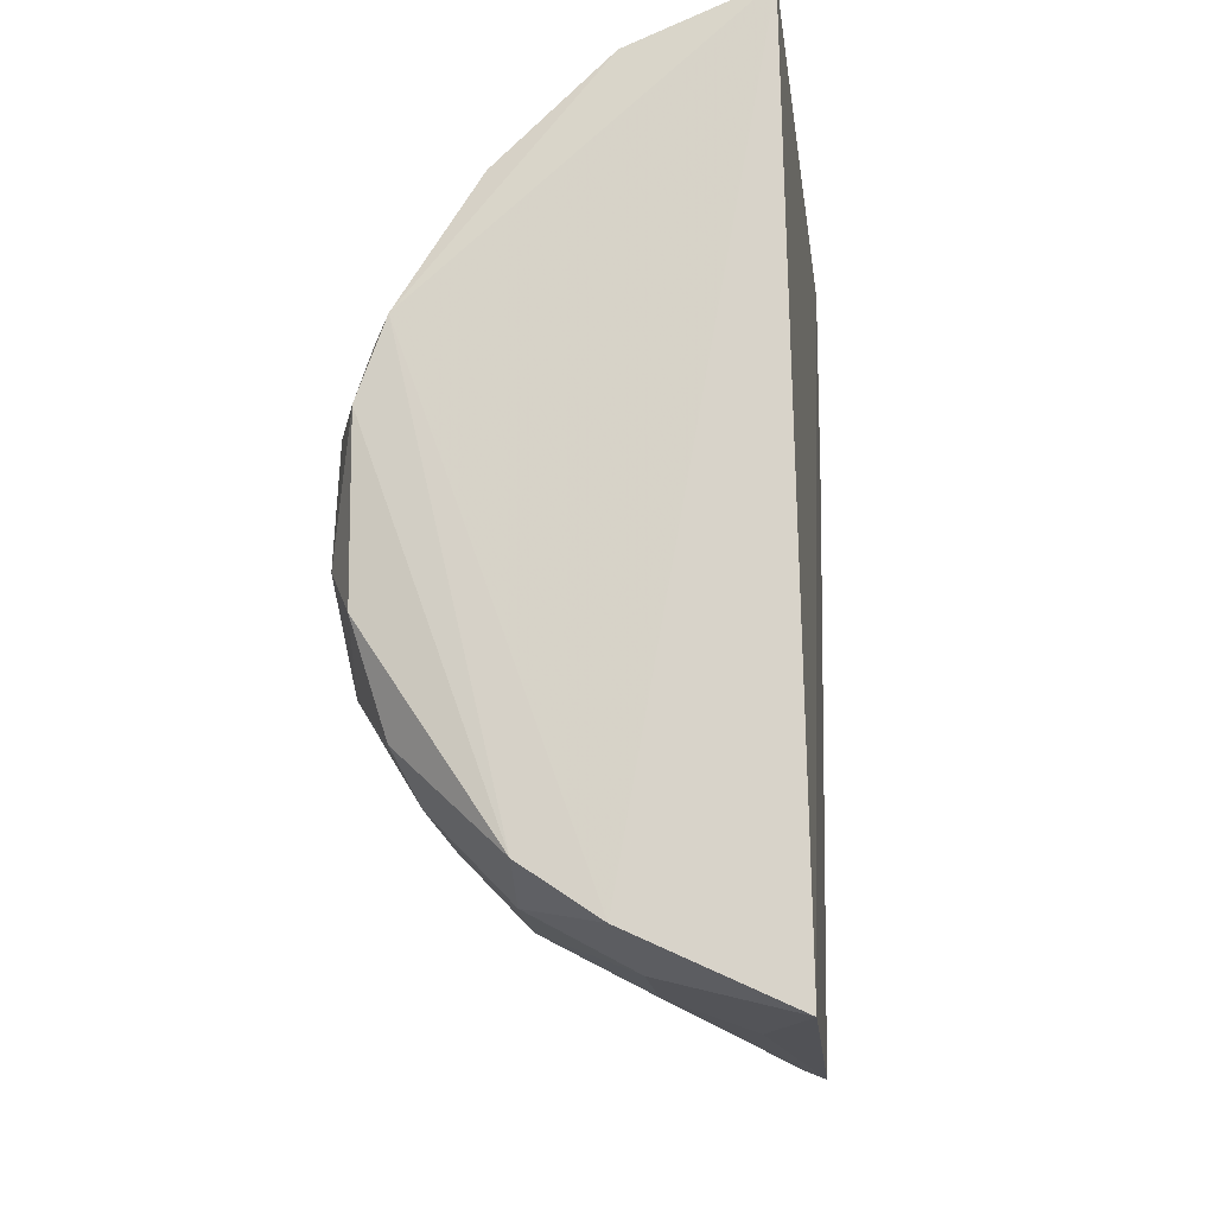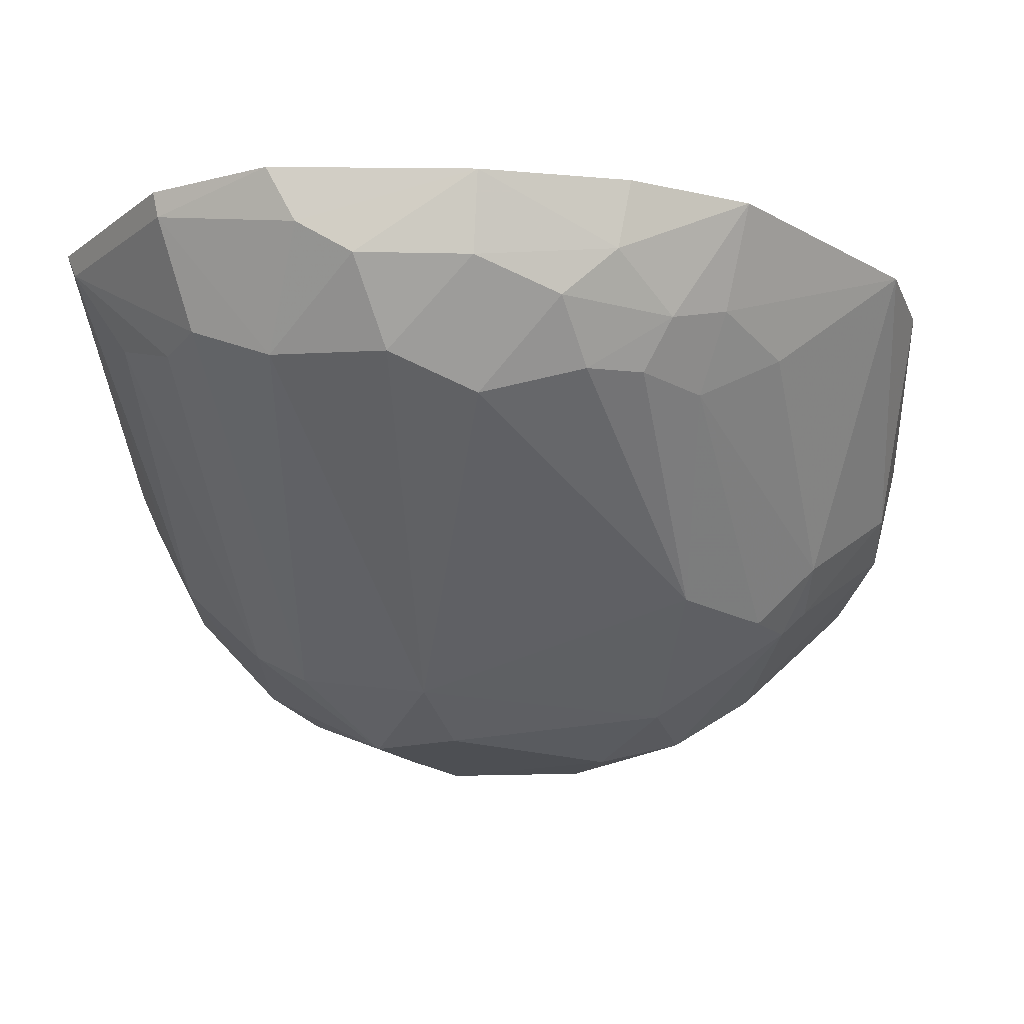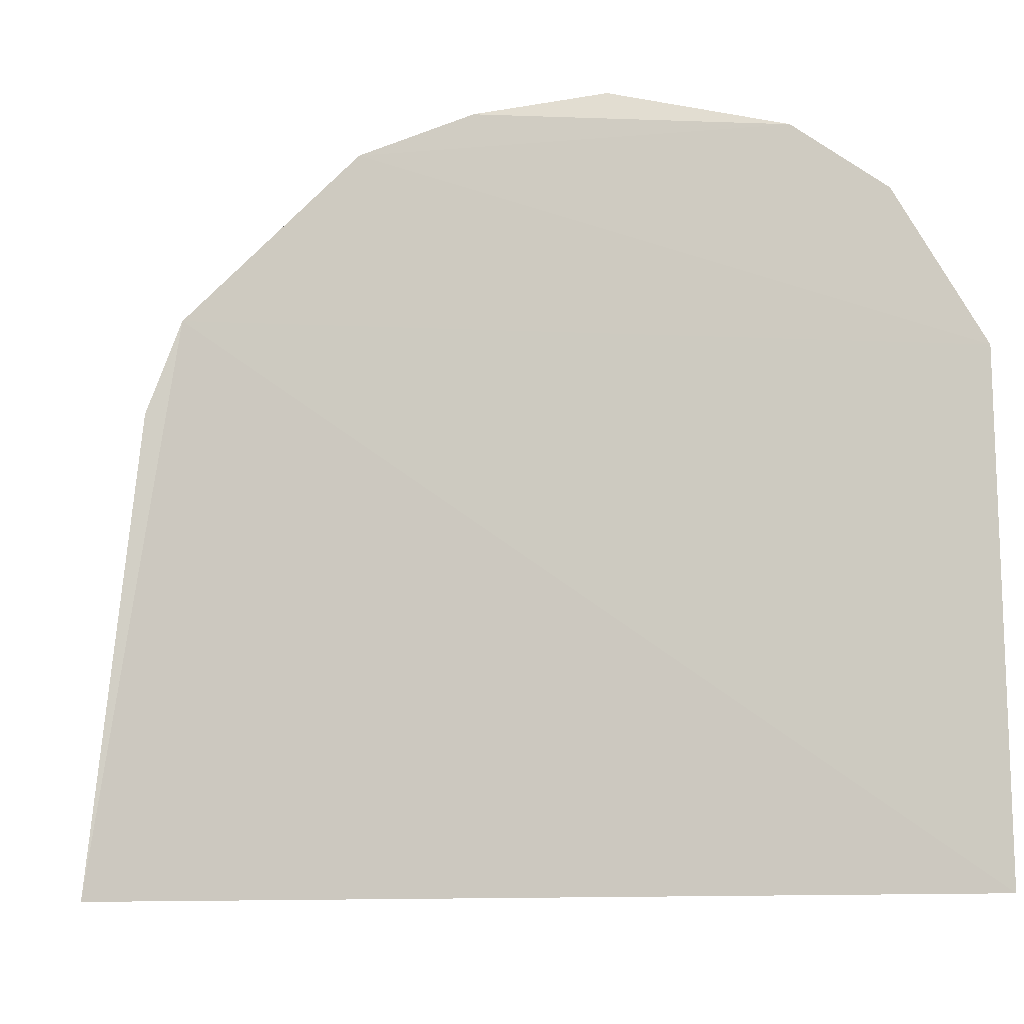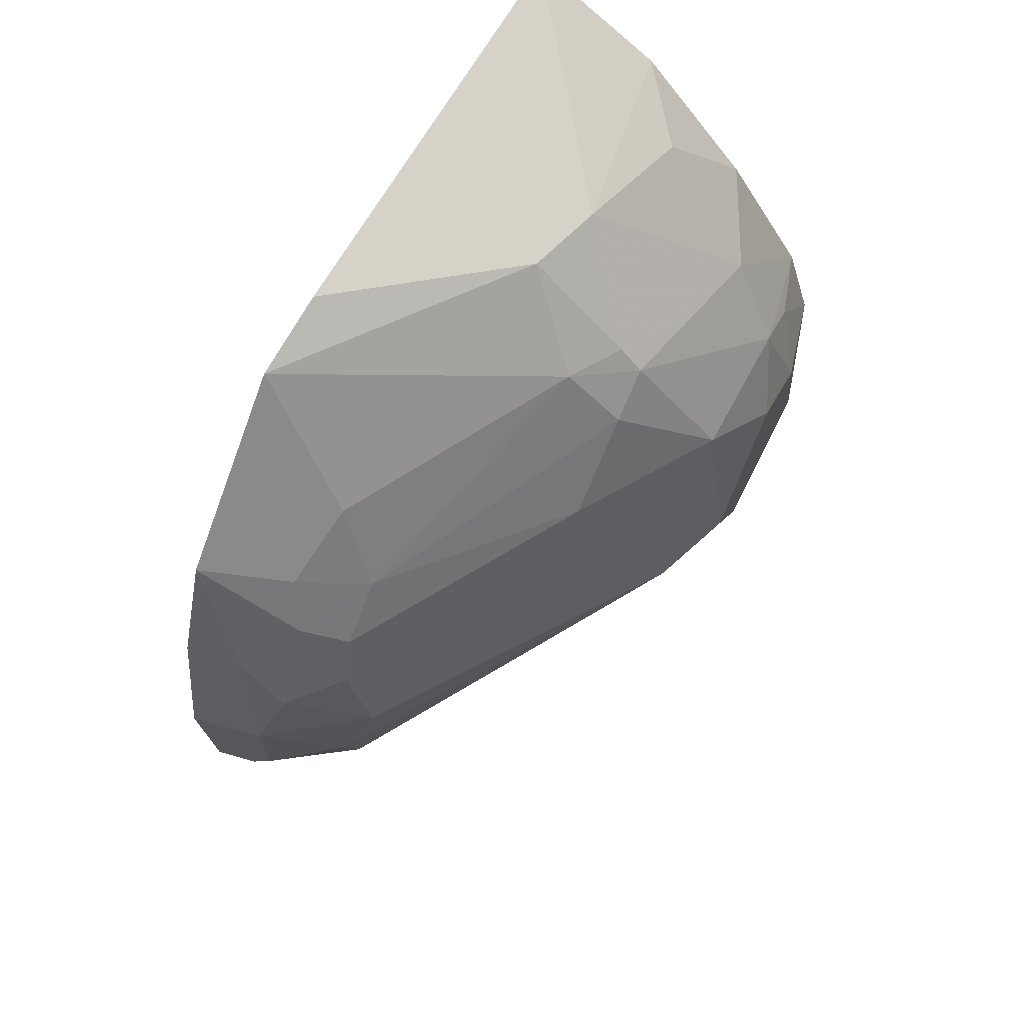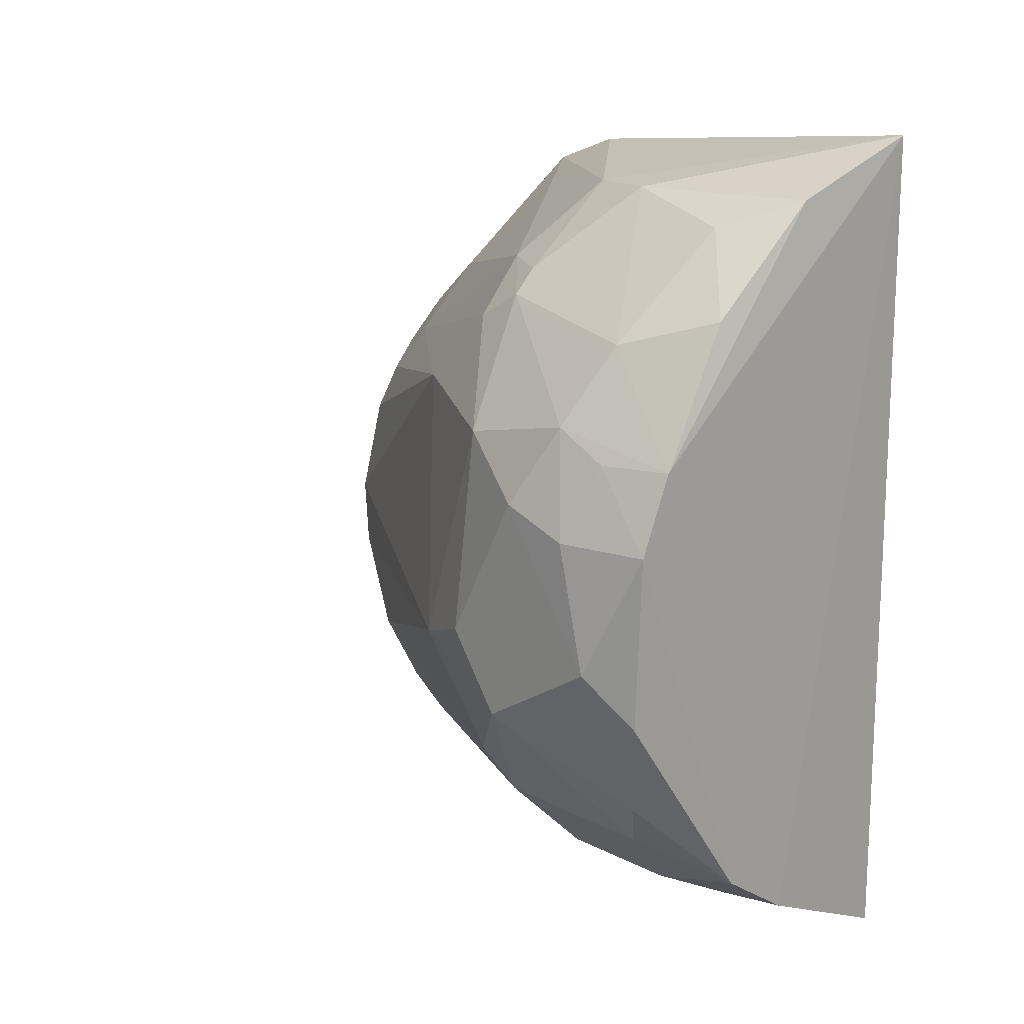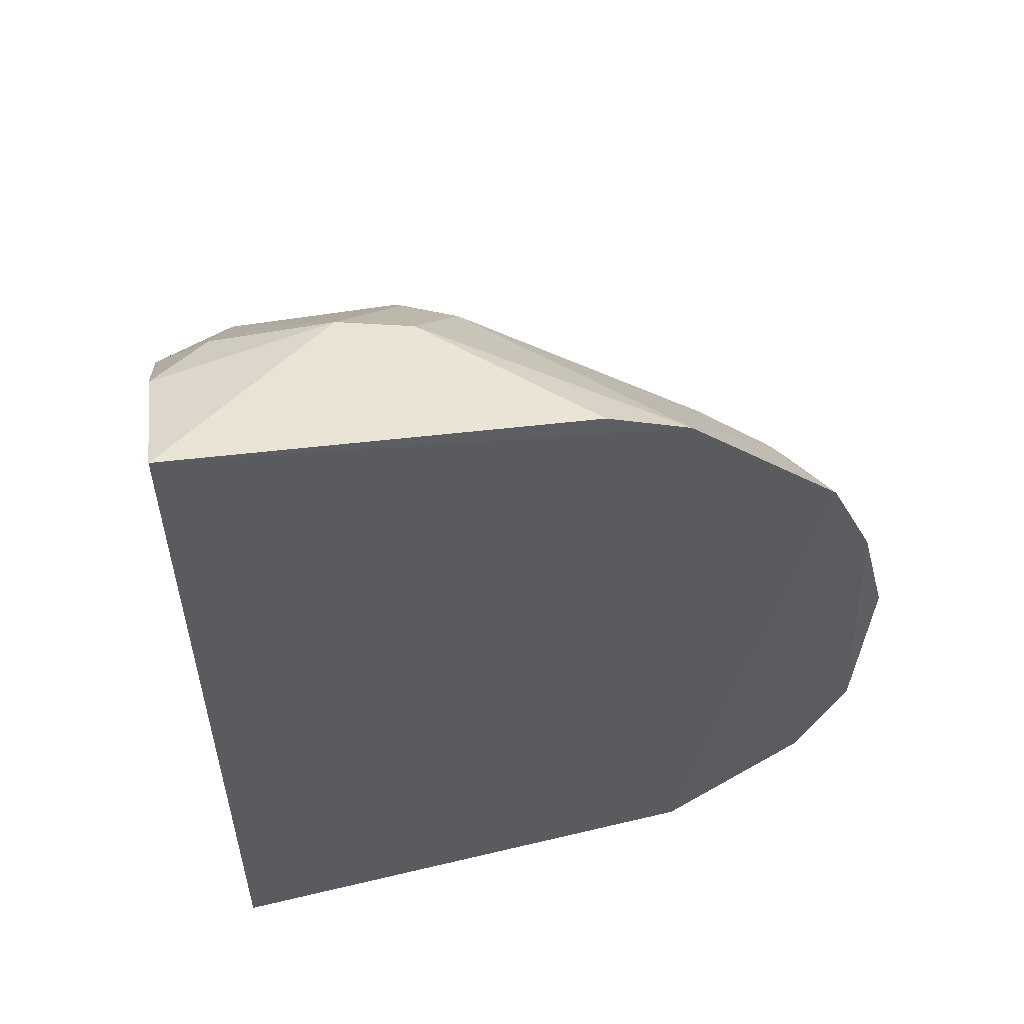
<metadata>
{"format":"obj","ext":"obj","renderer":"f3d","projection":"perspective","resolution":1024,"background":"white","views":[{"elev":-16.9,"azim":5.7,"up":"+Z"},{"elev":71.5,"azim":-88.7,"up":"+Y"},{"elev":-8.1,"azim":72.2,"up":"+Y"},{"elev":67.8,"azim":-150.1,"up":"+Z"},{"elev":17.3,"azim":-44.0,"up":"+Z"},{"elev":54.0,"azim":76.3,"up":"+Z"}]}
</metadata>
<code>
v -0.2074 -0.0215 0.01914
v -0.2005 -0.01991 -0.454
v -0.1953 0.2474 -0.01975
v -0.2043 0.3825 -0.2357
v -0.415 0.1123 -0.2465
v -0.2006 0.2654 -0.4483
v -0.4004 -0.01374 -0.1788
v -0.2784 0.3166 -0.1544
v -0.1966 0.3356 -0.1045
v -0.2786 0.3294 -0.3341
v -0.3311 0.09774 -0.398
v -0.2851 -0.01975 -0.4144
v -0.3549 0.1261 -0.06834
v -0.2019 0.3749 -0.3357
v -0.2534 0.2727 -0.08407
v -0.2559 0.3566 -0.195
v -0.2731 0.0985 -0.4287
v -0.2654 0.2914 -0.389
v -0.3846 -0.01575 -0.1361
v -0.3839 0.005504 -0.3304
v -0.2881 0.1242 -0.01174
v -0.4155 0.06925 -0.1646
v -0.1988 0.3627 -0.1631
v -0.2438 0.3123 -0.1139
v -0.3561 0.1515 -0.08379
v -0.2432 0.3718 -0.2932
v -0.296 0.33 -0.2337
v -0.2119 0.2664 -0.4435
v -0.2274 0.1121 -0.444
v -0.2745 0.03117 -0.4287
v -0.2143 0.3438 -0.3901
v -0.3855 0.1218 -0.3289
v -0.3265 -0.01784 -0.3861
v -0.3135 0.01879 -0.02343
v -0.4138 0.01617 -0.2475
v -0.1993 0.2029 -0.003773
v -0.3996 0.04676 -0.121
v -0.2315 0.3566 -0.1687
v -0.2789 0.2885 -0.1251
v -0.326 0.155 -0.05397
v -0.3997 0.1134 -0.1358
v -0.2433 0.3725 -0.2368
v -0.2281 0.3721 -0.3209
v -0.3984 0.1533 -0.2622
v -0.2822 0.3298 -0.1822
v -0.2814 0.3448 -0.2771
v -0.3005 0.1099 -0.4131
v -0.2515 0.2625 -0.4157
v -0.2631 0.3185 -0.3736
v -0.2025 0.3463 -0.3927
v -0.3704 0.111 -0.3563
v -0.4141 0.08388 -0.2891
v -0.4001 -0.009763 -0.2745
v -0.3701 0.01658 -0.3568
v -0.3297 0.03211 -0.3984
v -0.281 -0.01514 -0.008692
v -0.2995 0.08439 -0.01028
v -0.4144 0.0322 -0.1778
v -0.3977 0.01915 -0.1365
v -0.3419 -0.01093 -0.06501
v -0.3706 0.03467 -0.07977
v -0.254 0.328 -0.1411
v -0.3562 0.194 -0.1254
v -0.3423 0.1258 -0.05561
f 1 2 3
f 6 3 2
f 9 3 6
f 12 2 1
f 14 9 6
f 19 12 1
f 23 14 4
f 23 9 14
f 24 15 3
f 24 3 9
f 28 6 17
f 29 17 6
f 29 6 2
f 29 2 17
f 30 11 17
f 30 17 2
f 30 2 12
f 33 19 7
f 33 12 19
f 35 22 5
f 36 21 1
f 36 1 3
f 36 3 21
f 38 9 23
f 38 23 4
f 39 15 24
f 40 25 13
f 40 21 3
f 40 3 15
f 40 39 25
f 40 15 39
f 41 13 25
f 41 37 13
f 41 22 37
f 41 5 22
f 42 4 26
f 42 38 4
f 42 16 38
f 42 27 16
f 43 26 4
f 43 4 14
f 43 14 31
f 43 31 10
f 43 10 26
f 44 5 41
f 44 10 32
f 45 16 27
f 46 26 10
f 46 44 27
f 46 10 44
f 46 42 26
f 46 27 42
f 47 28 17
f 47 17 11
f 47 11 28
f 48 28 11
f 48 18 28
f 49 10 31
f 49 32 10
f 49 18 32
f 49 31 28
f 49 28 18
f 50 31 14
f 50 14 6
f 50 6 28
f 50 28 31
f 51 32 18
f 51 48 11
f 51 18 48
f 52 44 32
f 52 5 44
f 52 35 5
f 52 32 51
f 53 33 7
f 53 20 33
f 53 7 35
f 53 52 20
f 53 35 52
f 54 33 20
f 54 51 11
f 54 52 51
f 54 20 52
f 55 30 12
f 55 12 33
f 55 11 30
f 55 54 11
f 55 33 54
f 56 19 1
f 57 34 56
f 57 56 1
f 57 1 21
f 58 35 7
f 58 22 35
f 58 37 22
f 59 7 19
f 59 19 37
f 59 58 7
f 59 37 58
f 60 56 34
f 60 19 56
f 61 13 37
f 61 57 13
f 61 34 57
f 61 60 34
f 61 37 19
f 61 19 60
f 62 24 9
f 62 9 38
f 62 39 24
f 62 8 39
f 62 38 16
f 62 45 8
f 62 16 45
f 63 39 8
f 63 25 39
f 63 8 45
f 63 41 25
f 63 45 27
f 63 44 41
f 63 27 44
f 64 40 13
f 64 21 40
f 64 57 21
f 64 13 57

</code>
